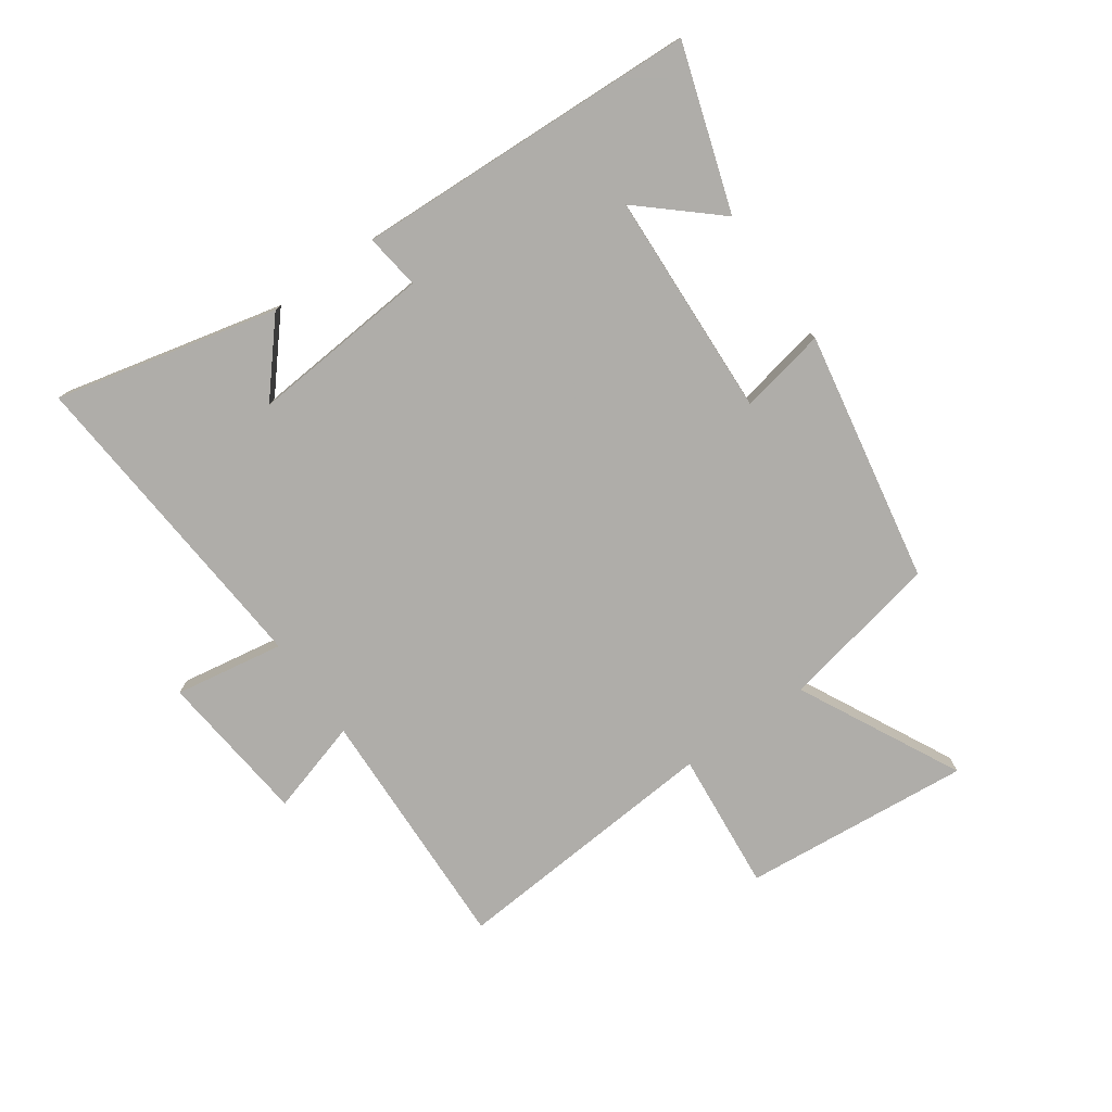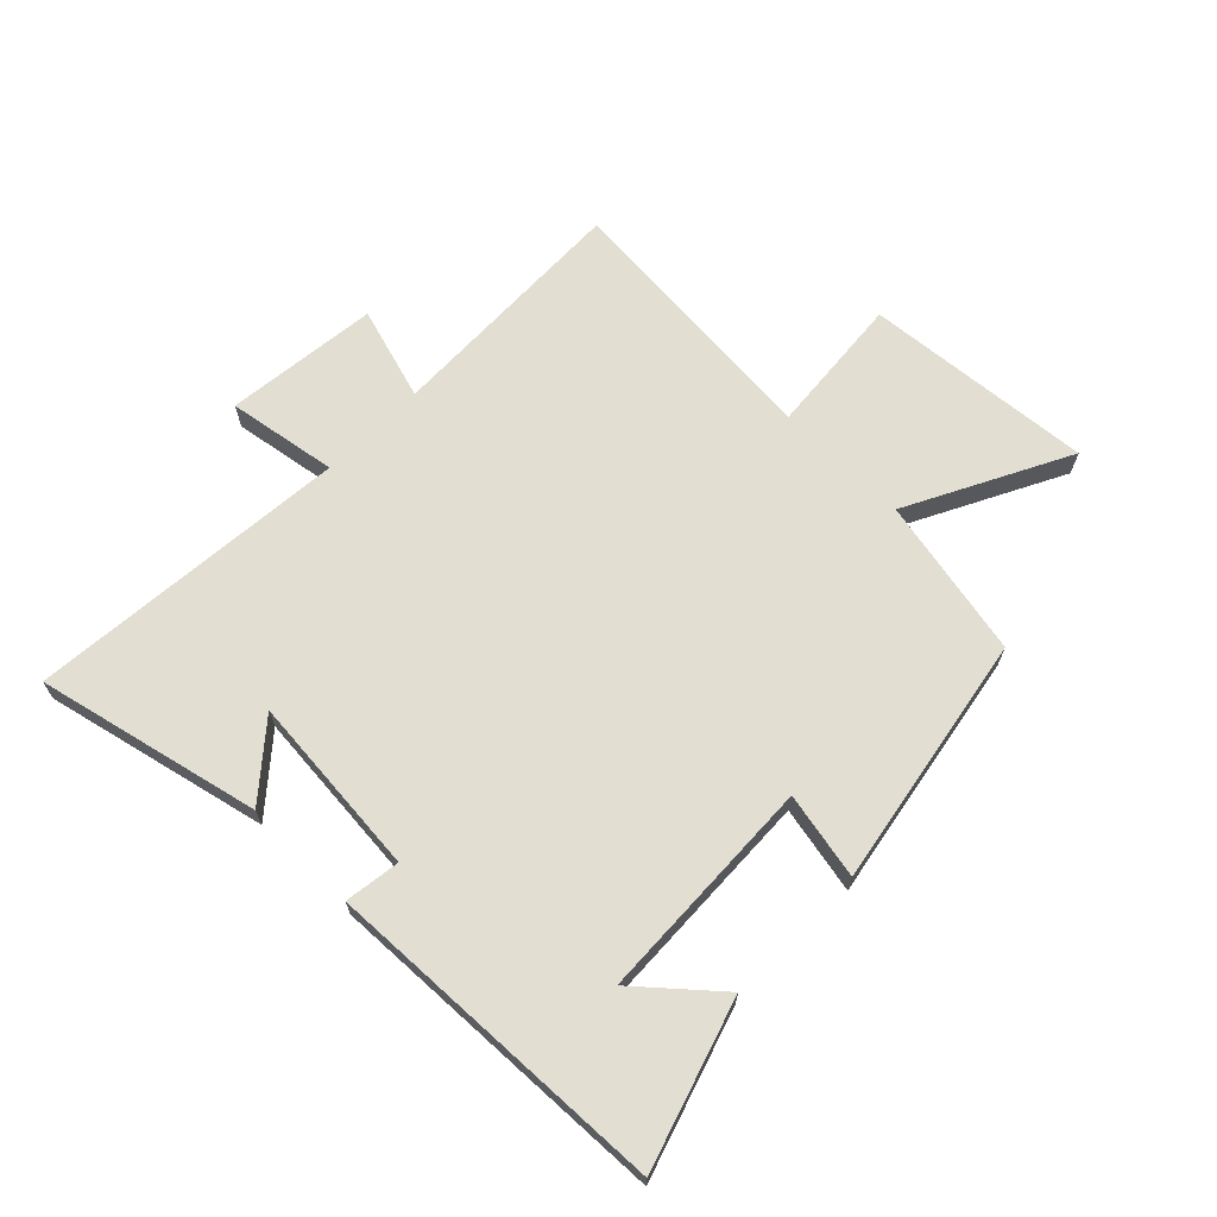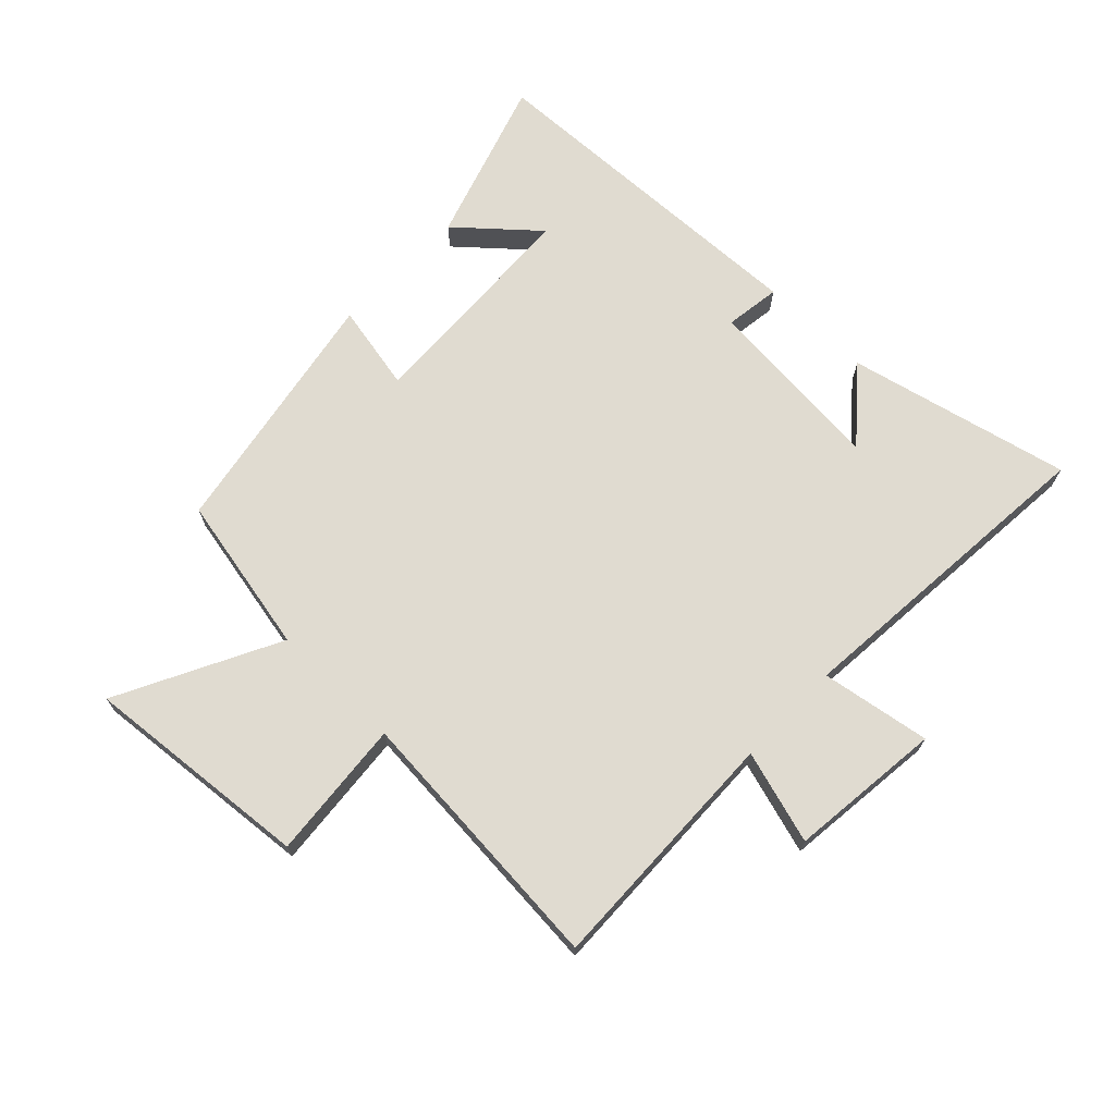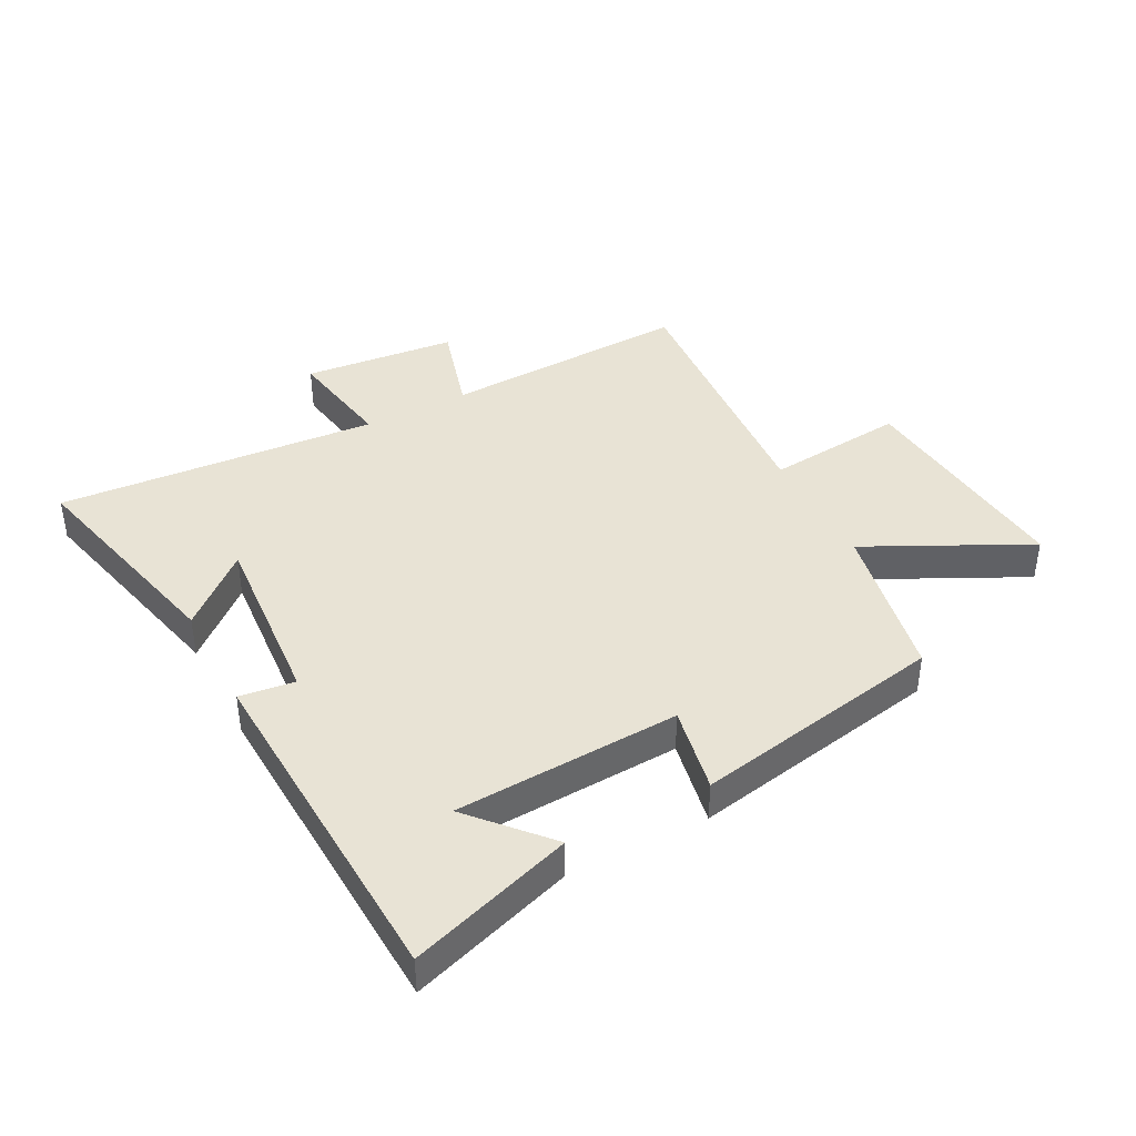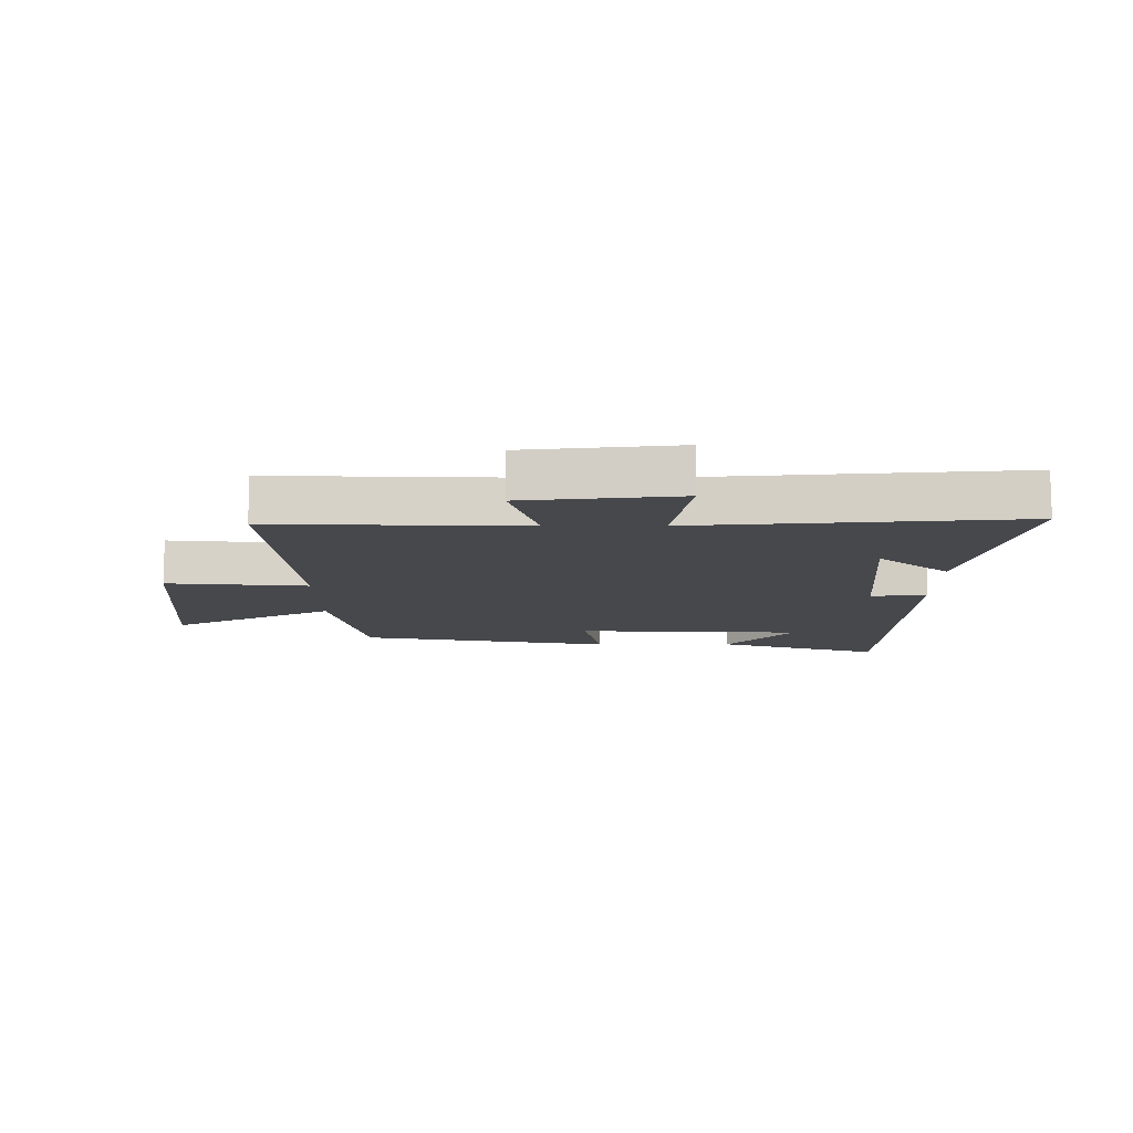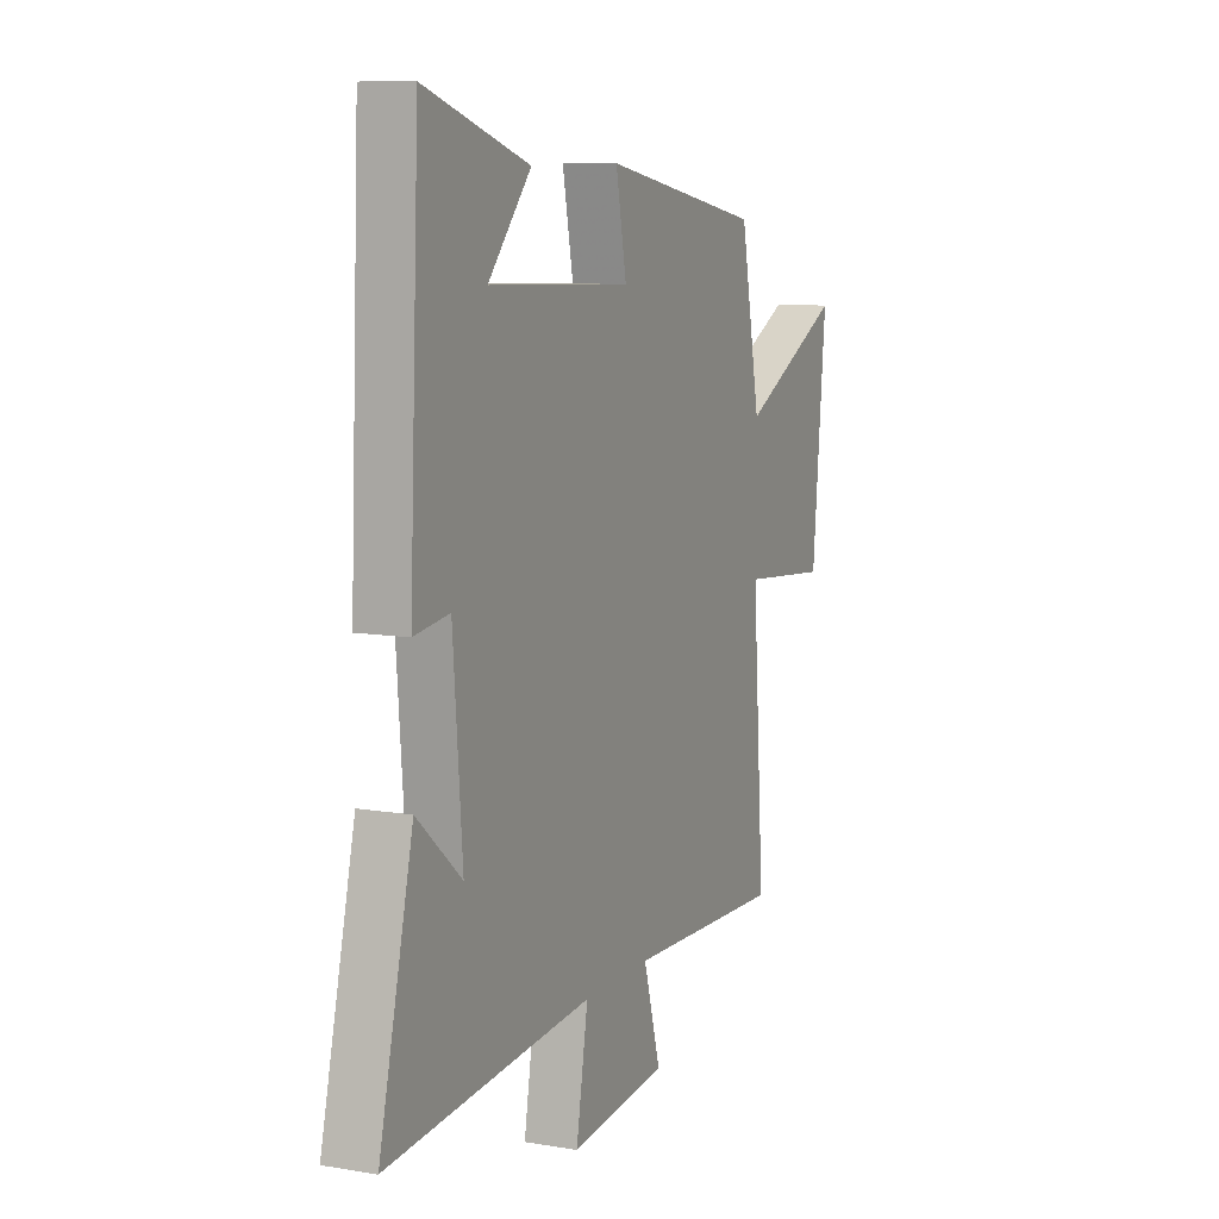
<metadata>
{"format":"obj","ext":"obj","renderer":"f3d","projection":"perspective","resolution":1024,"background":"white","views":[{"elev":-77.2,"azim":-54.7,"up":"+Y"},{"elev":67.4,"azim":-45.1,"up":"+Y"},{"elev":69.9,"azim":134.2,"up":"+Y"},{"elev":41.1,"azim":-27.8,"up":"+Y"},{"elev":-11.6,"azim":-179.6,"up":"+Y"},{"elev":9.5,"azim":-66.1,"up":"+Z"}]}
</metadata>
<code>
v 0.448 0.07 0.422
v 0.5 0.07 0.157
v 0.767 0.07 0.291
v 0.731 0.07 -0.087
v 0.5 0.07 -0.065
v 0.533 0.07 -0.515
v 0.122 0.07 -0.5
v 0.167 0.07 -0.655
v -0.087 0.07 -0.681
v -0.056 0.07 -0.5
v -0.588 0.07 -0.541
v -0.5 0.07 -0.173
v -0.384 0.07 -0.273
v -0.408 0.07 0.029
v -0.5 0.07 0.017
v -0.474 0.07 0.589
v -0.203 0.07 0.5
v -0.315 0.07 0.374
v 0.059 0.07 0.356
v 0.031 0.07 0.5
v 0.448 0 0.422
v 0.5 0 0.157
v 0.767 0 0.291
v 0.731 0 -0.087
v 0.5 0 -0.065
v 0.533 0 -0.515
v 0.122 0 -0.5
v 0.167 0 -0.655
v -0.087 0 -0.681
v -0.056 0 -0.5
v -0.588 0 -0.541
v -0.5 0 -0.173
v -0.384 0 -0.273
v -0.408 0 0.029
v -0.5 0 0.017
v -0.474 0 0.589
v -0.203 0 0.5
v -0.315 0 0.374
v 0.059 0 0.356
v 0.031 0 0.5
f 19 20 1 2
f 18 19 2
f 16 17 18
f 14 15 16 18
f 13 14 18 2
f 11 12 13
f 10 11 13 2
f 7 8 9 10
f 7 10 2 3
f 5 6 7
f 5 7 3
f 3 4 5
f 22 21 40 39
f 22 39 38
f 38 37 36
f 38 36 35 34
f 22 38 34 33
f 33 32 31
f 22 33 31 30
f 30 29 28 27
f 23 22 30 27
f 27 26 25
f 23 27 25
f 25 24 23
f 1 21 22 2
f 2 22 23 3
f 3 23 24 4
f 4 24 25 5
f 5 25 26 6
f 6 26 27 7
f 7 27 28 8
f 8 28 29 9
f 9 29 30 10
f 10 30 31 11
f 11 31 32 12
f 12 32 33 13
f 13 33 34 14
f 14 34 35 15
f 15 35 36 16
f 16 36 37 17
f 17 37 38 18
f 18 38 39 19
f 19 39 40 20
f 20 40 21 1

</code>
